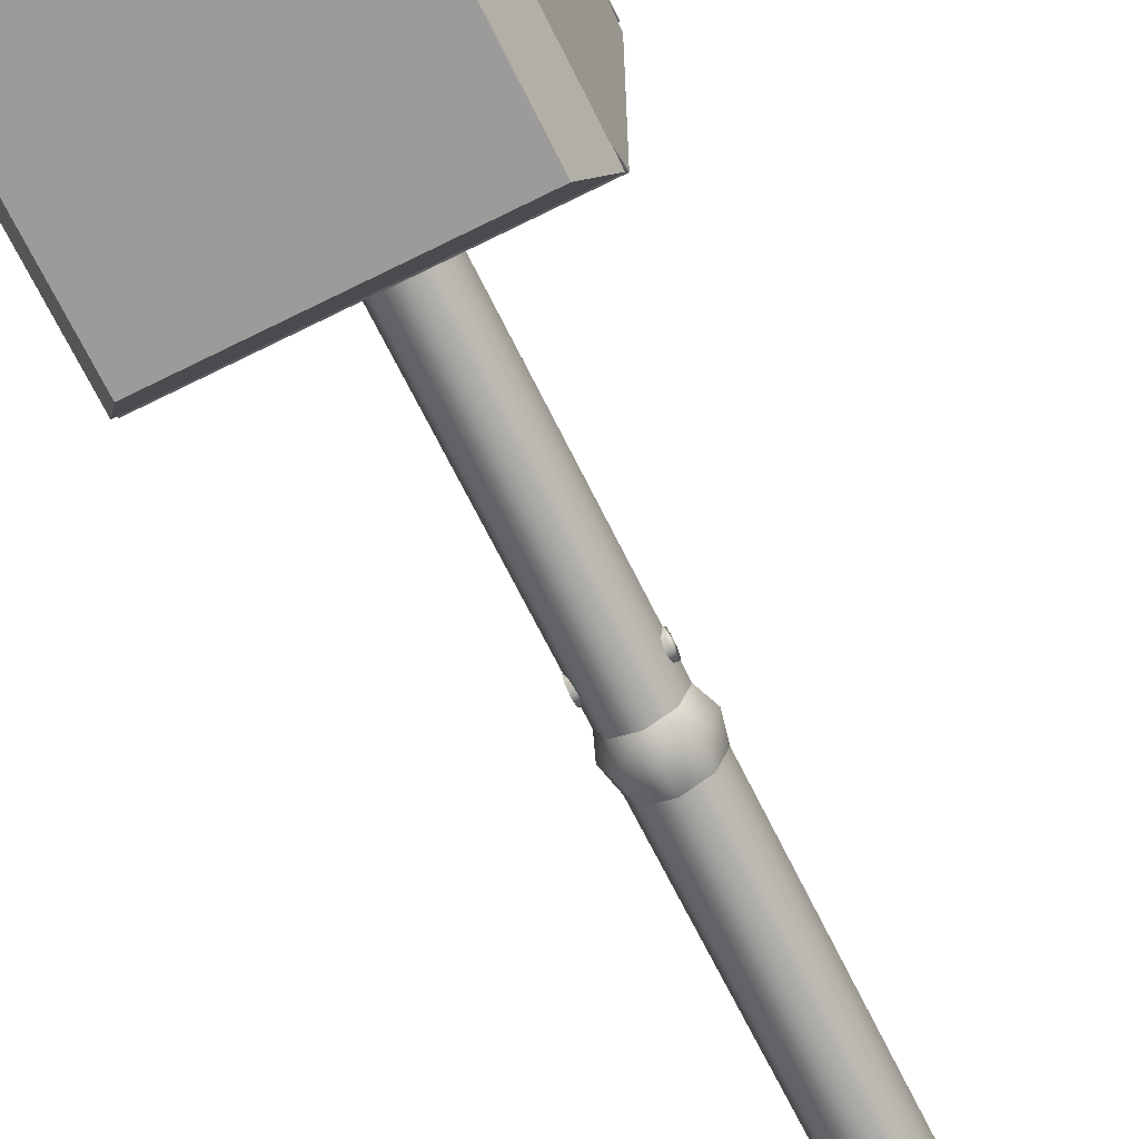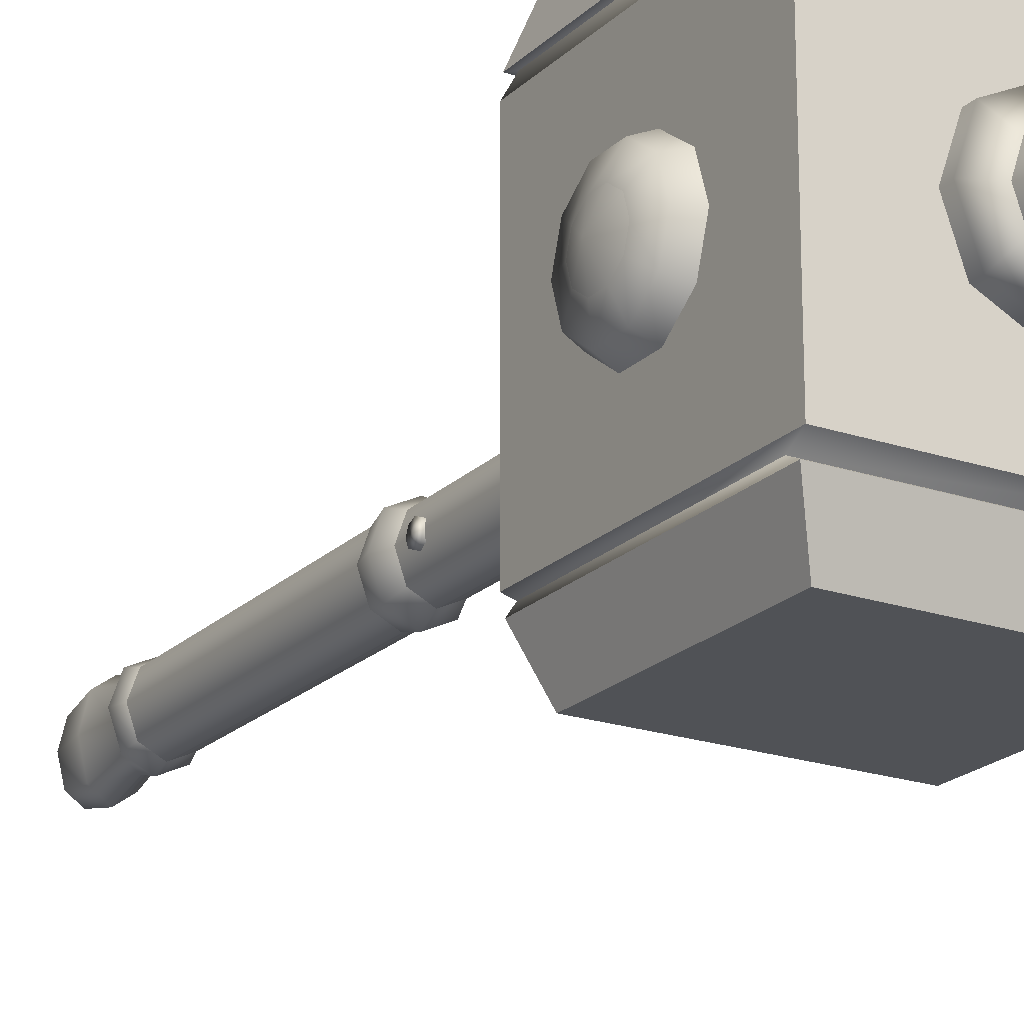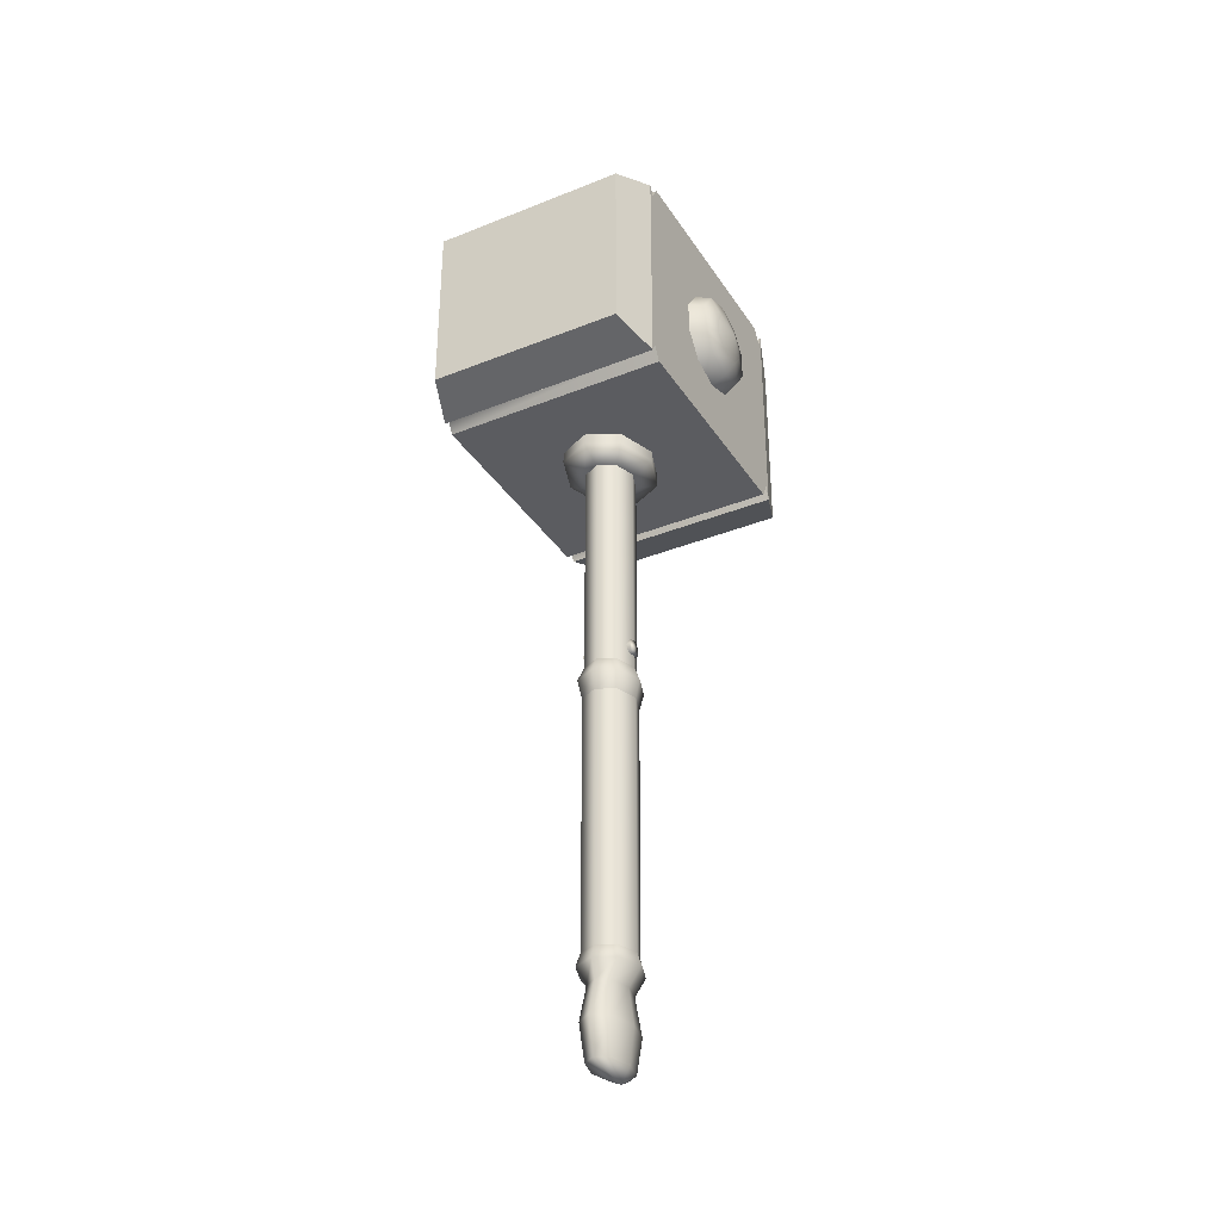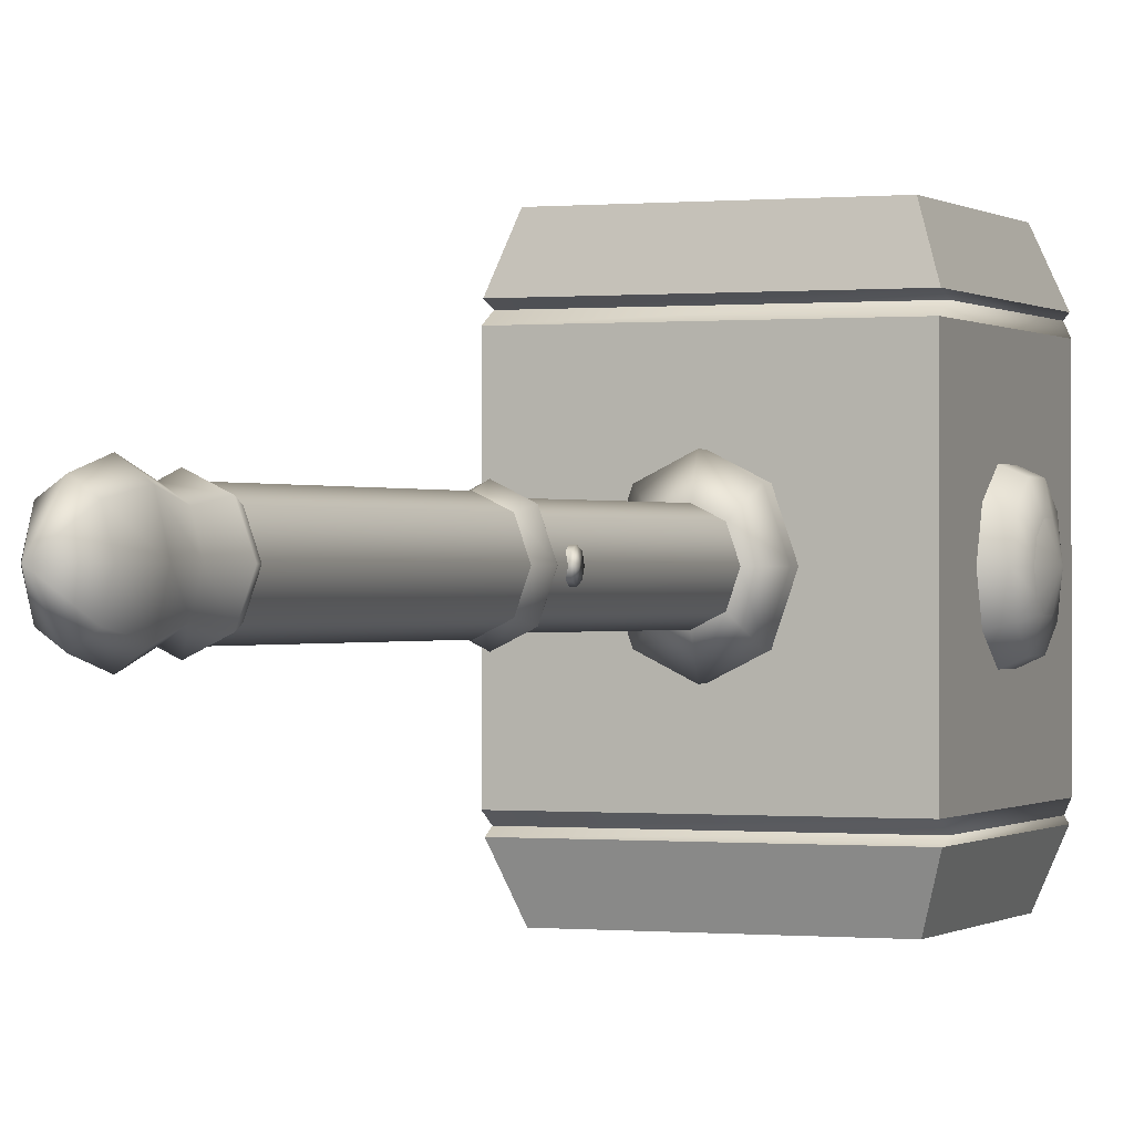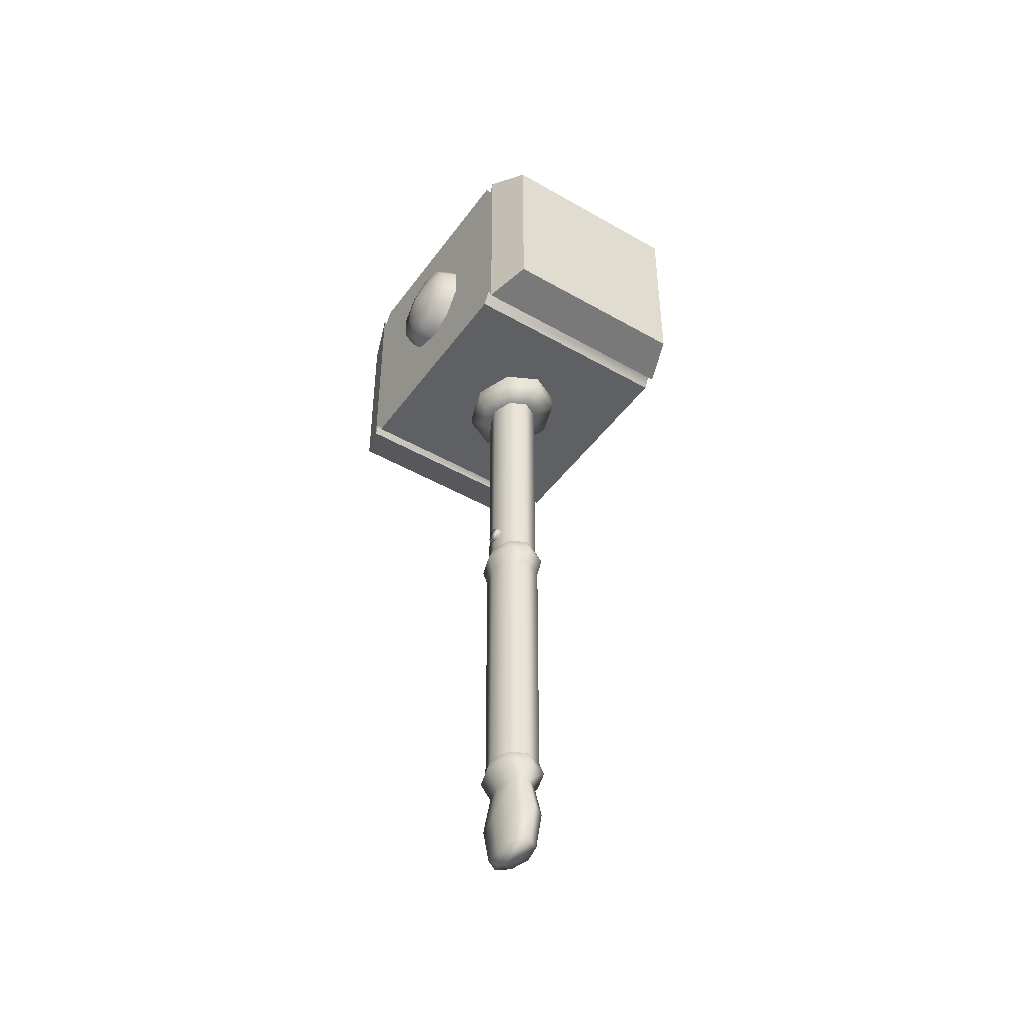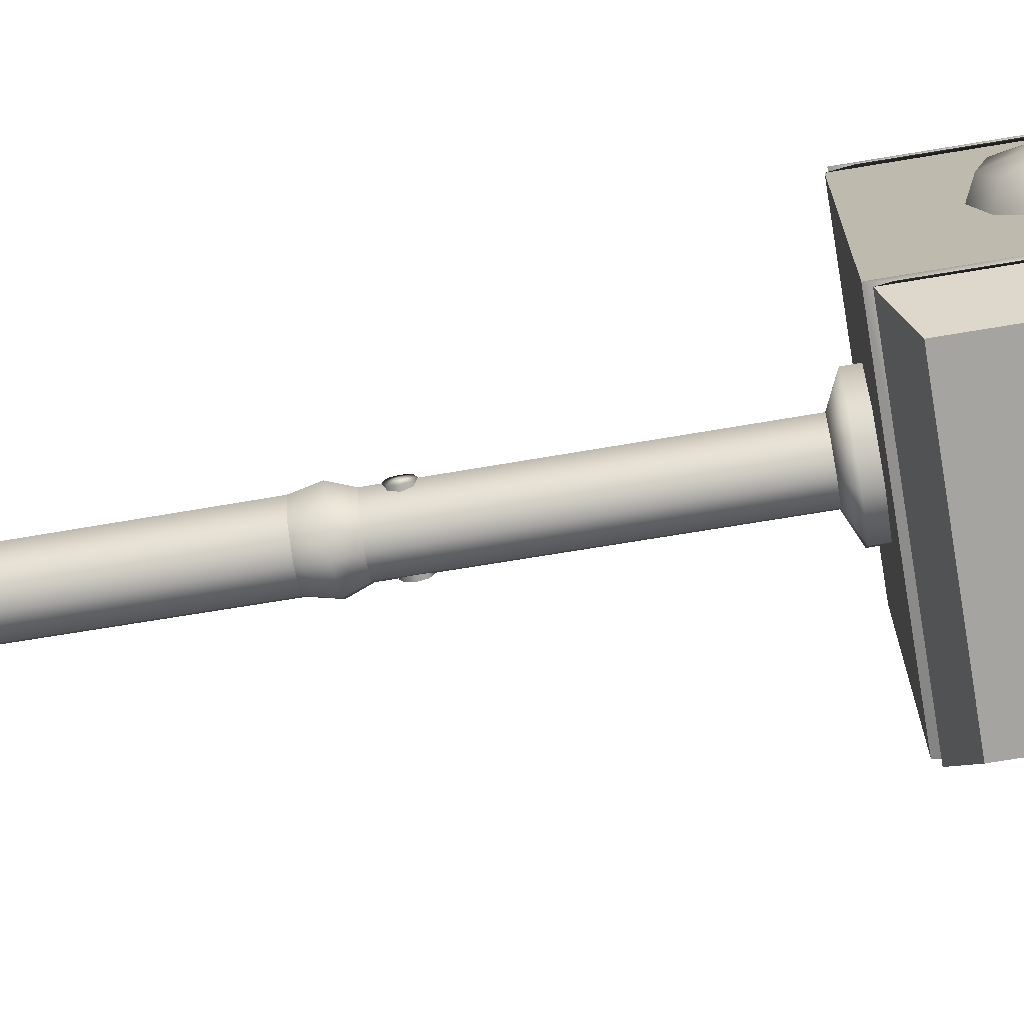
<metadata>
{"format":"obj","ext":"obj","renderer":"f3d","projection":"perspective","resolution":1024,"background":"white","views":[{"elev":-69.9,"azim":-153.5,"up":"+Z"},{"elev":-20.7,"azim":148.5,"up":"+Z"},{"elev":-34.6,"azim":-151.7,"up":"+Y"},{"elev":-0.1,"azim":21.7,"up":"+Z"},{"elev":-45.1,"azim":-33.6,"up":"+Y"},{"elev":-73.4,"azim":99.4,"up":"+Z"}]}
</metadata>
<code>
g default
v -0.8616 3.39 1.501
v 0.8616 3.39 1.501
v -0.8616 5.012 1.501
v 0.8616 5.012 1.501
v -0.8616 5.051 -1.511
v 0.8616 5.051 -1.511
v -0.8616 3.451 -1.511
v 0.8616 3.451 -1.511
v -0.9944 5.09 1.074
v 0.9944 5.09 1.074
v 0.9944 3.406 1.074
v -0.9944 3.406 1.074
v -0.9944 5.106 -1.084
v 0.9944 5.106 -1.084
v 0.9944 3.39 -1.084
v -0.9944 3.39 -1.084
v -0.9944 5.226 1.002
v 0.9944 5.226 1.002
v 0.9944 3.27 1.002
v -0.9944 3.27 1.002
v -0.9944 5.226 -1.012
v 0.9944 5.226 -1.012
v 0.9944 3.27 -1.012
v -0.9944 3.27 -1.012
v -0.9944 3.307 -1.127
v 0.9944 3.307 -1.127
v 0.9944 5.19 -1.127
v -0.9944 5.19 -1.127
v -0.9944 5.197 1.117
v 0.9944 5.197 1.117
v 0.9944 3.29 1.117
v -0.9944 3.29 1.117
v 0.1118 -2.292 -0.1902
v 0 -2.292 -0.269
v -0.1118 -2.292 -0.1902
v -0.1582 -2.292 0
v -0.1118 -2.292 0.1902
v 0 -2.292 0.269
v 0.1118 -2.292 0.1902
v 0.1582 -2.292 0
v 0.08428 5.784 -0.1809
v 0 5.784 -0.2339
v -0.08428 5.784 -0.1809
v -0.1192 5.784 -0.05304
v -0.08428 5.784 0.07482
v 0 5.784 0.1278
v 0.08428 5.784 0.07482
v 0.1192 5.784 -0.05304
v -0.08356 -2.424 0
v 0 5.892 -0.1475
v 0.1835 -1.529 -0.214
v 0 -1.529 -0.3026
v -0.1835 -1.529 -0.214
v -0.2595 -1.529 0
v -0.1835 -1.529 0.214
v 0 -1.529 0.3026
v 0.1835 -1.529 0.214
v 0.2595 -1.529 0
v 0.1866 0.9794 -0.2218
v 0 0.9794 -0.3137
v -0.1866 0.9794 -0.2218
v -0.2638 0.9794 0
v -0.1866 0.9794 0.2218
v 0 0.9794 0.3137
v 0.1866 0.9794 0.2218
v 0.2638 0.9794 0
v 0.1511 3.089 -0.1815
v 0 3.089 -0.2566
v -0.1511 3.089 -0.1815
v -0.2138 3.089 0
v -0.1511 3.089 0.1815
v 0 3.089 0.2566
v 0.1511 3.089 0.1815
v 0.2138 3.089 0
v 0.2819 3.172 -0.3379
v 0 3.172 -0.4779
v -0.2819 3.172 -0.3379
v -0.3987 3.172 0
v -0.2819 3.172 0.3379
v 0 3.172 0.4779
v 0.2819 3.172 0.3379
v 0.3987 3.172 0
v 0.1357 -1.989 -0.2393
v 0 -1.989 -0.3385
v -0.1357 -1.989 -0.2393
v -0.192 -1.989 0
v -0.1357 -1.989 0.2393
v 0 -1.989 0.3385
v 0.1357 -1.989 0.2393
v 0.192 -1.989 0
v 0.1067 -1.681 -0.1787
v 0 -1.681 -0.2528
v -0.1067 -1.681 -0.1787
v -0.1509 -1.681 0
v -0.1067 -1.681 0.1787
v 0 -1.681 0.2528
v 0.1067 -1.681 0.1787
v 0.1509 -1.681 0
v 0.1564 -1.41 -0.1844
v 0 -1.41 -0.2608
v -0.1564 -1.41 -0.1844
v -0.2211 -1.41 0
v -0.1564 -1.41 0.1844
v 0 -1.41 0.2608
v 0.1564 -1.41 0.1844
v 0.2211 -1.41 0
v 0.1605 0.8179 -0.1892
v 0 0.8179 -0.2676
v -0.1605 0.8179 -0.1892
v -0.2269 0.8179 0
v -0.1605 0.8179 0.1892
v 0 0.8179 0.2676
v 0.1605 0.8179 0.1892
v 0.2269 0.8179 0
v 0.1489 1.115 -0.1752
v 0 1.115 -0.2477
v -0.1489 1.115 -0.1752
v -0.2106 1.115 0
v -0.1489 1.115 0.1752
v 0 1.115 0.2477
v 0.1489 1.115 0.1752
v 0.2106 1.115 0
v 0.2819 5.312 -0.3379
v 0.3987 5.312 0
v 0.2819 5.312 0.3379
v 0 5.312 0.4779
v -0.2819 5.312 0.3379
v -0.3987 5.312 0
v -0.2819 5.312 -0.3379
v 0 5.312 -0.4779
v 0.1531 5.402 -0.1895
v 0.2166 5.402 0
v 0.1531 5.402 0.1895
v 0 5.402 0.2681
v -0.1531 5.402 0.1895
v -0.2166 5.402 0
v -0.1531 5.402 -0.1895
v 0 5.402 -0.2681
v 0.1303 5.651 -0.1842
v 0.1843 5.651 0
v 0.1303 5.651 0.1842
v 0 5.651 0.2605
v -0.1303 5.651 0.1842
v -0.1843 5.651 0
v -0.1303 5.651 -0.1842
v 0 5.651 -0.2605
v -0.9668 4.606 -0.2722
v -0.9668 4.374 -0.4404
v -0.9668 4.088 -0.4404
v -0.9668 3.856 -0.2722
v -0.9668 3.768 0
v -0.9668 3.856 0.2722
v -0.9668 4.088 0.4404
v -0.9668 4.374 0.4404
v -0.9668 4.606 0.2722
v -0.9668 4.694 0
v -1.171 4.402 -0.1242
v -1.171 4.296 -0.2009
v -1.171 4.166 -0.2009
v -1.171 4.06 -0.1242
v -1.171 4.02 0
v -1.171 4.06 0.1242
v -1.171 4.166 0.2009
v -1.171 4.296 0.2009
v -1.171 4.402 0.1242
v -1.171 4.442 0
v -1.235 4.231 0
v -1.122 4.549 -0.231
v -1.122 4.352 -0.3737
v -1.122 4.11 -0.3737
v -1.122 3.913 -0.231
v -1.122 3.838 0
v -1.122 3.913 0.231
v -1.122 4.11 0.3737
v -1.122 4.352 0.3737
v -1.122 4.549 0.231
v -1.122 4.624 0
v 0.2143 1.349 -0.05463
v 0.2143 1.294 -0.07726
v 0.2143 1.239 -0.05463
v 0.2143 1.217 0
v 0.2143 1.239 0.05463
v 0.2143 1.294 0.07726
v 0.2143 1.349 0.05463
v 0.2143 1.371 0
v -0.2143 1.349 -0.05463
v -0.2143 1.294 -0.07726
v -0.2143 1.239 -0.05463
v -0.2143 1.217 0
v -0.2143 1.239 0.05463
v -0.2143 1.294 0.07726
v -0.2143 1.349 0.05463
v -0.2143 1.371 0
v 0.2247 1.294 0
v -0.2247 1.294 0
v 0.9677 4.606 0.2722
v 0.9677 4.374 0.4404
v 0.9677 4.088 0.4404
v 0.9677 3.856 0.2722
v 0.9677 3.768 0
v 0.9677 3.856 -0.2722
v 0.9677 4.088 -0.4404
v 0.9677 4.374 -0.4404
v 0.9677 4.606 -0.2722
v 0.9677 4.694 0
v 1.172 4.402 0.1242
v 1.172 4.296 0.2009
v 1.172 4.166 0.2009
v 1.172 4.06 0.1242
v 1.172 4.02 0
v 1.172 4.06 -0.1242
v 1.172 4.166 -0.2009
v 1.172 4.296 -0.2009
v 1.172 4.402 -0.1242
v 1.172 4.442 0
v 1.236 4.231 0
v 1.122 4.549 0.231
v 1.122 4.352 0.3737
v 1.122 4.11 0.3737
v 1.122 3.913 0.231
v 1.122 3.838 0
v 1.122 3.913 -0.231
v 1.122 4.11 -0.3737
v 1.122 4.352 -0.3737
v 1.122 4.549 -0.231
v 1.122 4.624 0
g StoneHammer_Medium1:StoneHammer_Medium
f 1 2 4 3
f 13 14 27 28
f 5 6 8 7
f 25 26 15 16
f 14 15 26 27
f 28 25 16 13
f 29 30 10 9
f 30 31 11 10
f 12 11 31 32
f 9 12 32 29
f 21 22 14 13
f 22 23 15 14
f 16 15 23 24
f 13 16 24 21
f 9 10 18 17
f 10 11 19 18
f 20 19 11 12
f 17 20 12 9
f 17 18 22 21
f 18 19 23 22
f 24 23 19 20
f 21 24 20 17
f 7 8 26 25
f 27 26 8 6
f 28 27 6 5
f 7 25 28 5
f 3 4 30 29
f 2 31 30 4
f 32 31 2 1
f 29 32 1 3
f 75 76 130 123
f 76 77 129 130
f 77 78 128 129
f 78 79 127 128
f 79 80 126 127
f 80 81 125 126
f 81 82 124 125
f 82 75 123 124
f 34 33 49
f 35 34 49
f 36 35 49
f 37 36 49
f 38 37 49
f 39 38 49
f 40 39 49
f 33 40 49
f 41 42 50
f 42 43 50
f 43 44 50
f 44 45 50
f 45 46 50
f 46 47 50
f 47 48 50
f 48 41 50
f 91 92 52 51
f 92 93 53 52
f 93 94 54 53
f 94 95 55 54
f 95 96 56 55
f 96 97 57 56
f 97 98 58 57
f 98 91 51 58
f 107 108 60 59
f 108 109 61 60
f 109 110 62 61
f 110 111 63 62
f 111 112 64 63
f 112 113 65 64
f 113 114 66 65
f 114 107 59 66
f 115 116 68 67
f 116 117 69 68
f 117 118 70 69
f 118 119 71 70
f 119 120 72 71
f 120 121 73 72
f 121 122 74 73
f 122 115 67 74
f 67 68 76 75
f 68 69 77 76
f 69 70 78 77
f 70 71 79 78
f 71 72 80 79
f 72 73 81 80
f 73 74 82 81
f 74 67 75 82
f 33 34 84 83
f 34 35 85 84
f 35 36 86 85
f 36 37 87 86
f 37 38 88 87
f 38 39 89 88
f 39 40 90 89
f 40 33 83 90
f 83 84 92 91
f 84 85 93 92
f 85 86 94 93
f 86 87 95 94
f 87 88 96 95
f 88 89 97 96
f 89 90 98 97
f 90 83 91 98
f 51 52 100 99
f 52 53 101 100
f 53 54 102 101
f 54 55 103 102
f 55 56 104 103
f 56 57 105 104
f 57 58 106 105
f 58 51 99 106
f 99 100 108 107
f 100 101 109 108
f 101 102 110 109
f 102 103 111 110
f 103 104 112 111
f 104 105 113 112
f 105 106 114 113
f 106 99 107 114
f 59 60 116 115
f 60 61 117 116
f 61 62 118 117
f 62 63 119 118
f 63 64 120 119
f 64 65 121 120
f 65 66 122 121
f 66 59 115 122
f 124 123 131 132
f 125 124 132 133
f 126 125 133 134
f 127 126 134 135
f 128 127 135 136
f 129 128 136 137
f 130 129 137 138
f 123 130 138 131
f 132 131 139 140
f 133 132 140 141
f 134 133 141 142
f 135 134 142 143
f 136 135 143 144
f 137 136 144 145
f 138 137 145 146
f 131 138 146 139
f 140 139 41 48
f 141 140 48 47
f 142 141 47 46
f 143 142 46 45
f 144 143 45 44
f 145 144 44 43
f 146 145 43 42
f 139 146 42 41
f 168 169 158 157
f 169 170 159 158
f 170 171 160 159
f 171 172 161 160
f 172 173 162 161
f 173 174 163 162
f 174 175 164 163
f 175 176 165 164
f 176 177 166 165
f 177 168 157 166
f 157 158 167
f 158 159 167
f 159 160 167
f 160 161 167
f 161 162 167
f 162 163 167
f 163 164 167
f 164 165 167
f 165 166 167
f 166 157 167
f 147 148 169 168
f 148 149 170 169
f 149 150 171 170
f 150 151 172 171
f 151 152 173 172
f 152 153 174 173
f 153 154 175 174
f 154 155 176 175
f 155 156 177 176
f 156 147 168 177
f 179 178 194
f 180 179 194
f 181 180 194
f 182 181 194
f 183 182 194
f 184 183 194
f 185 184 194
f 178 185 194
f 186 187 195
f 187 188 195
f 188 189 195
f 189 190 195
f 190 191 195
f 191 192 195
f 192 193 195
f 193 186 195
f 179 180 188 187
f 178 179 187 186
f 180 181 189 188
f 181 182 190 189
f 182 183 191 190
f 183 184 192 191
f 184 185 193 192
f 185 178 186 193
f 217 218 207 206
f 218 219 208 207
f 219 220 209 208
f 220 221 210 209
f 221 222 211 210
f 222 223 212 211
f 223 224 213 212
f 224 225 214 213
f 225 226 215 214
f 226 217 206 215
f 206 207 216
f 207 208 216
f 208 209 216
f 209 210 216
f 210 211 216
f 211 212 216
f 212 213 216
f 213 214 216
f 214 215 216
f 215 206 216
f 196 197 218 217
f 197 198 219 218
f 198 199 220 219
f 199 200 221 220
f 200 201 222 221
f 201 202 223 222
f 202 203 224 223
f 203 204 225 224
f 204 205 226 225
f 205 196 217 226

</code>
